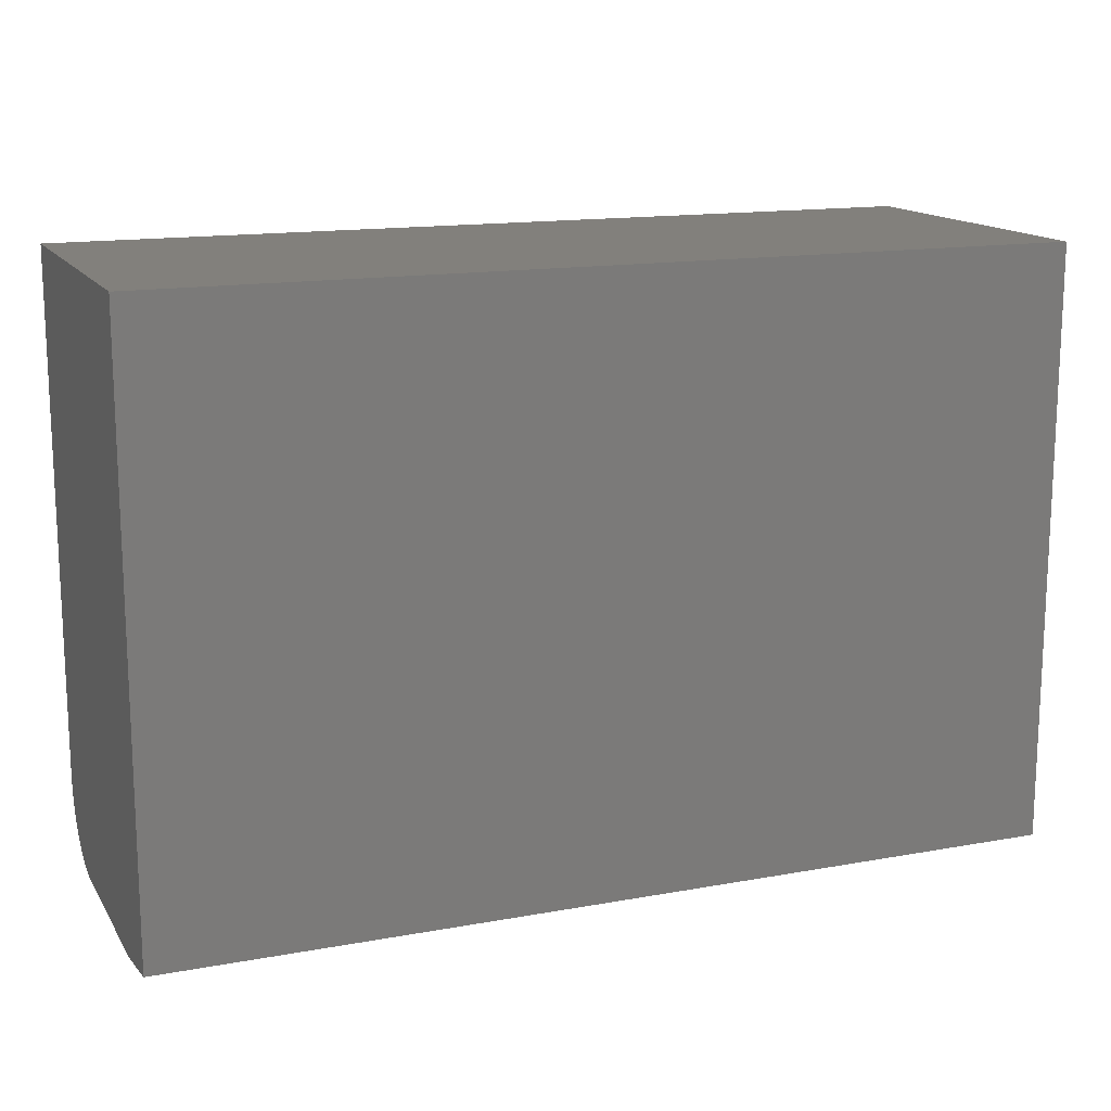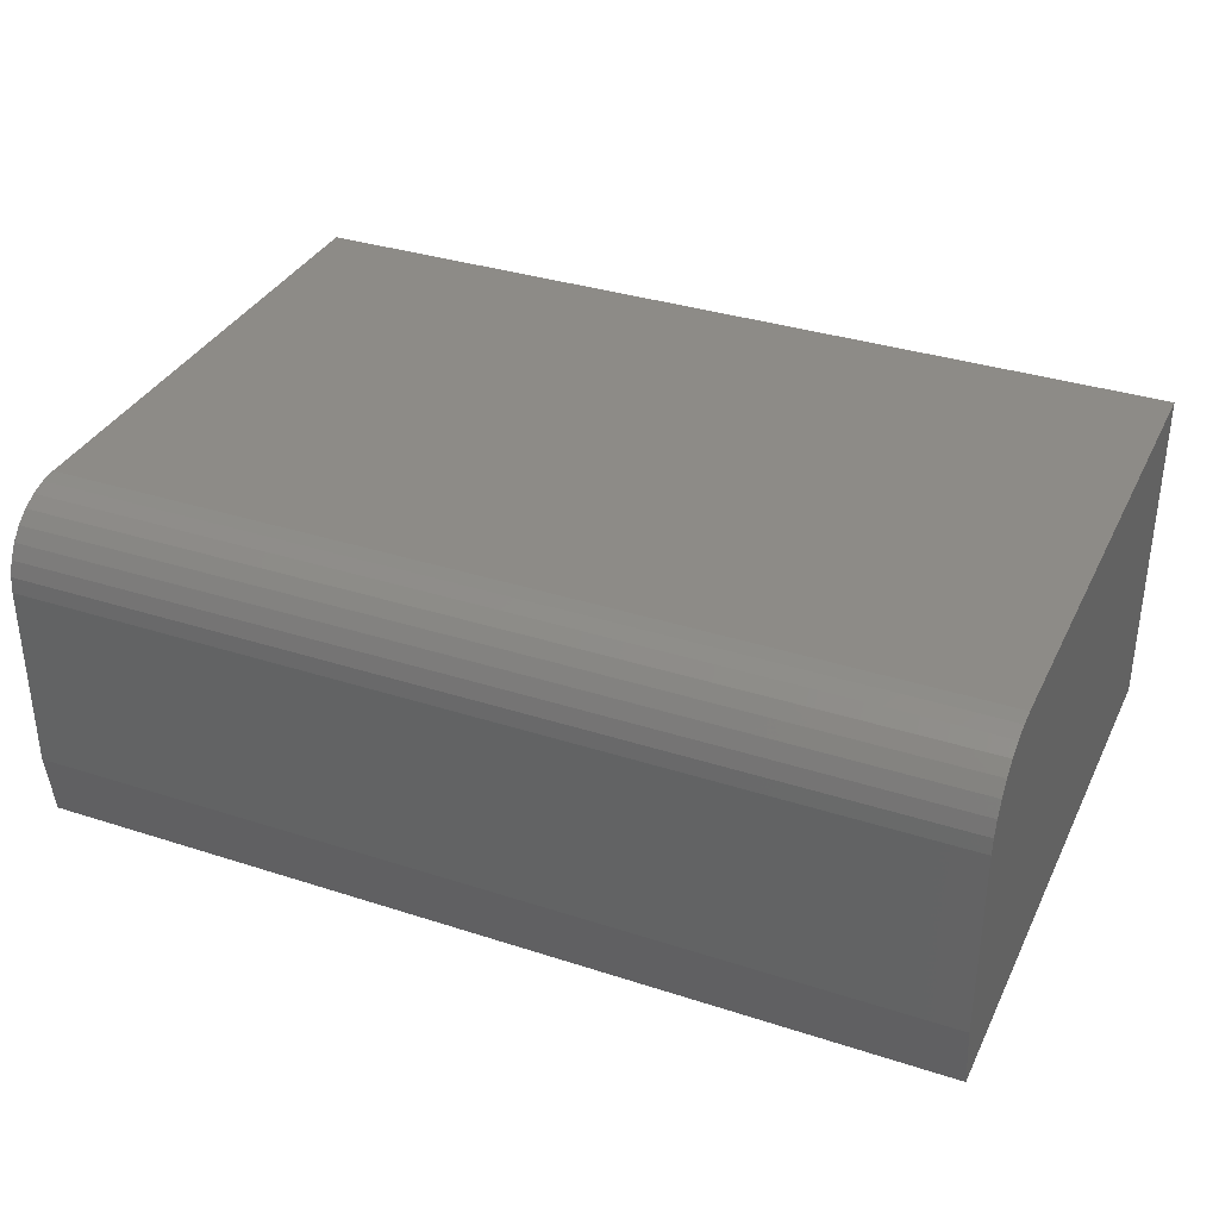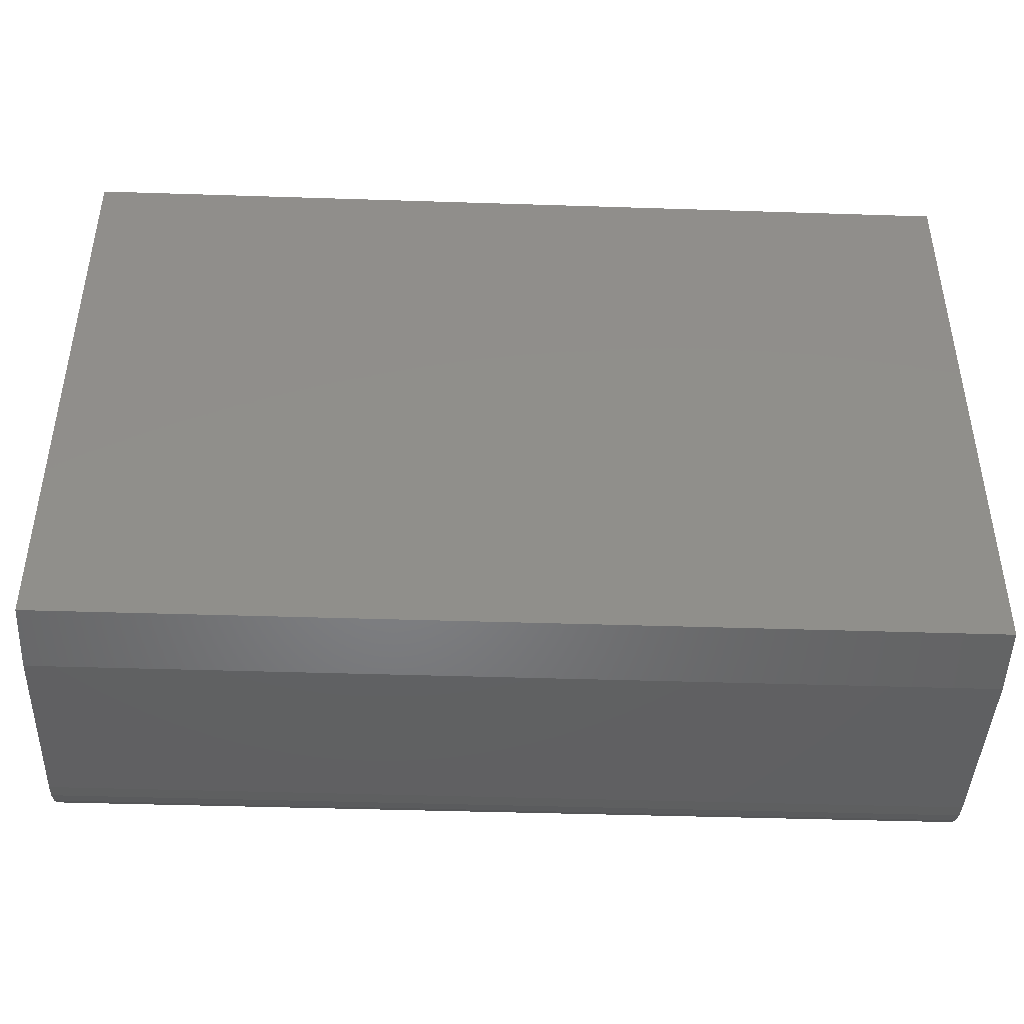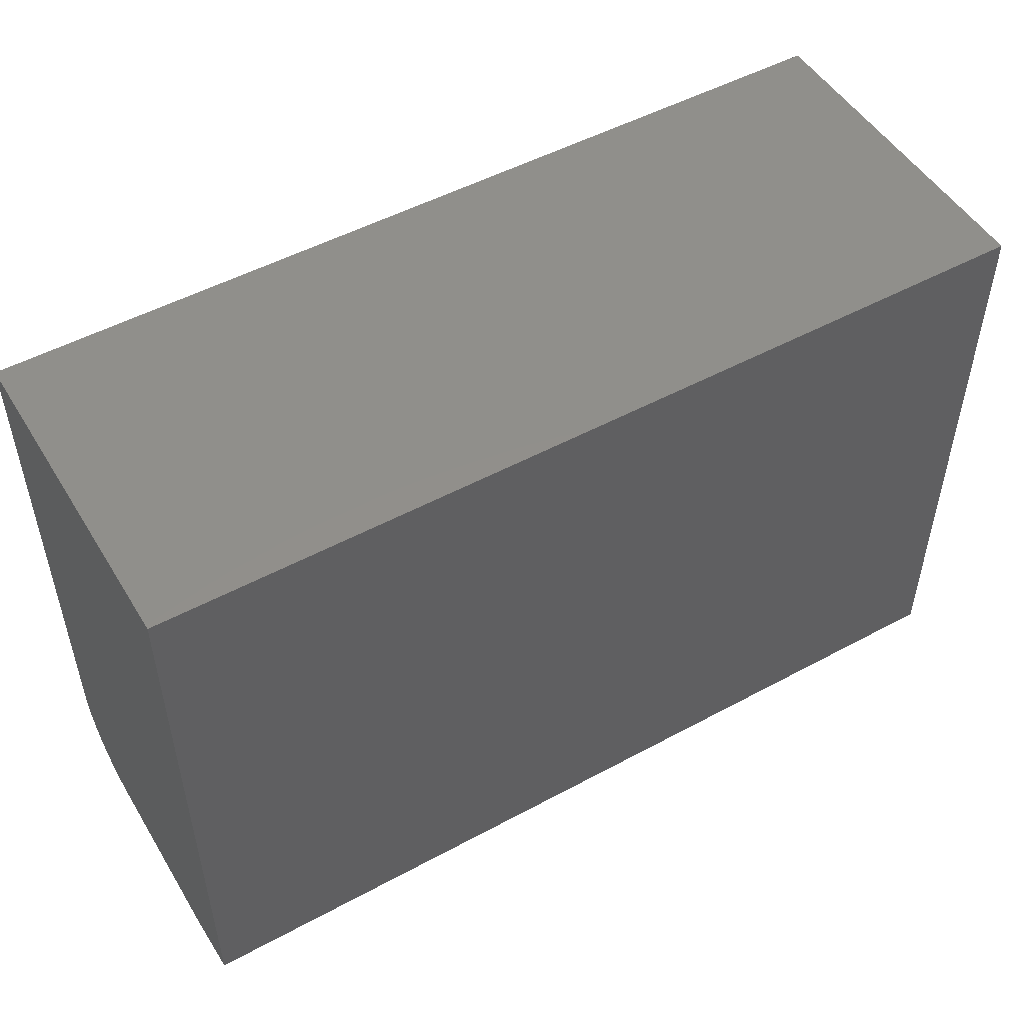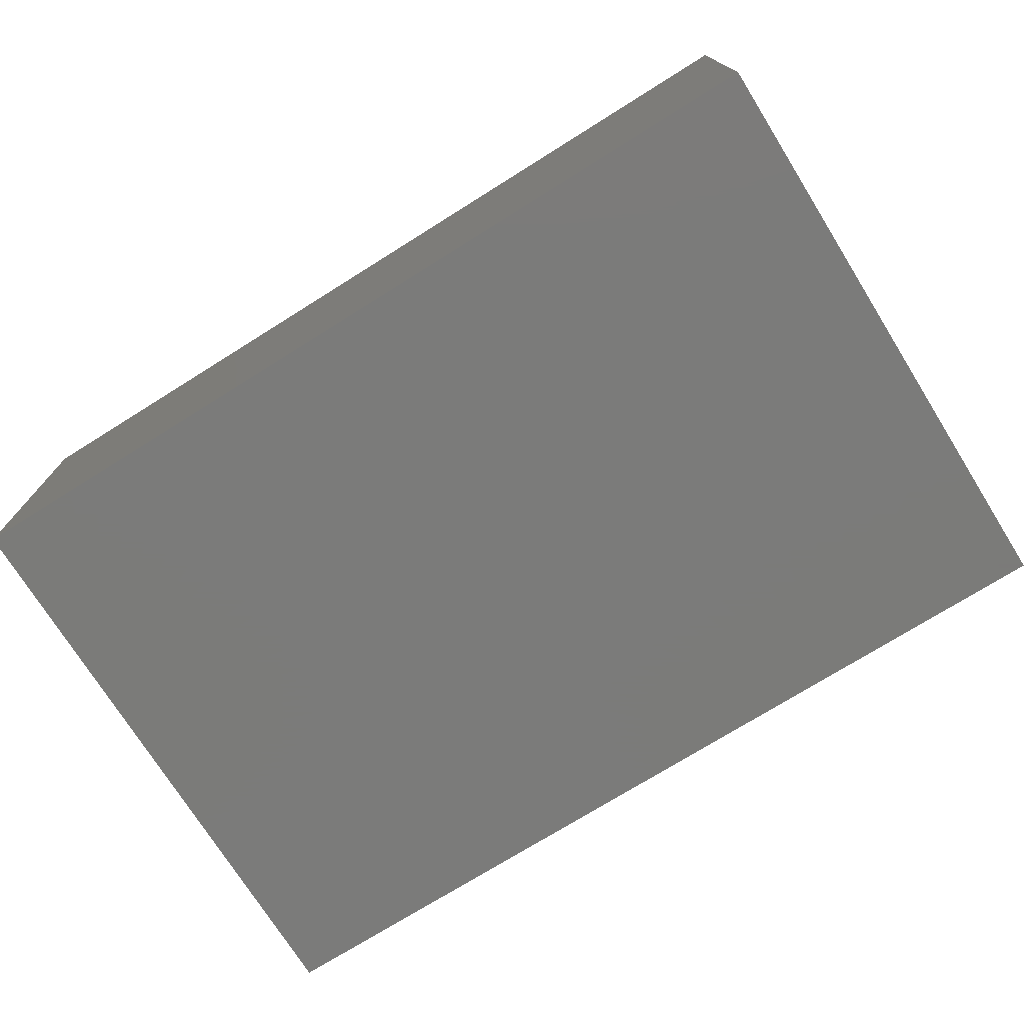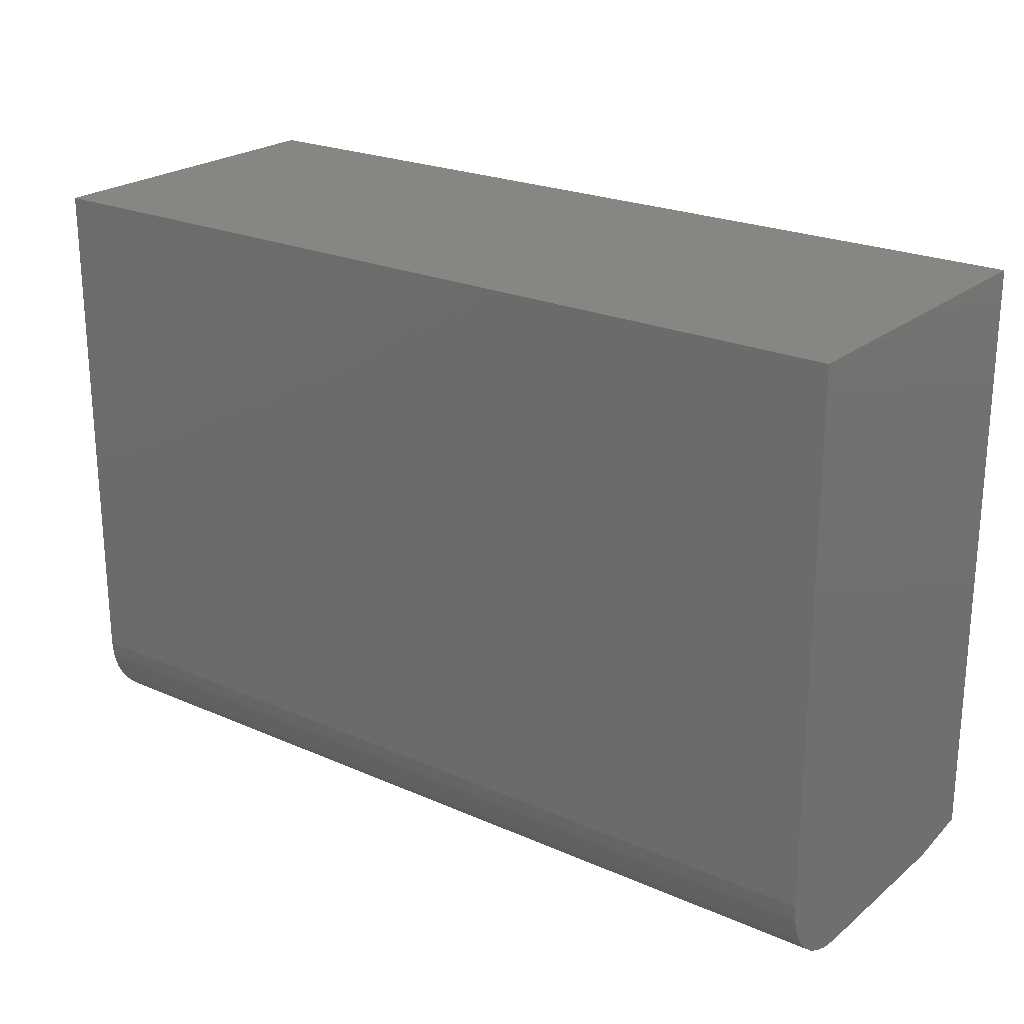
<metadata>
{"format":"stl","ext":"stl","renderer":"f3d","projection":"perspective","resolution":1024,"background":"white","views":[{"elev":14.8,"azim":158.5,"up":"+Y"},{"elev":34.7,"azim":23.4,"up":"+Z"},{"elev":-43.0,"azim":177.8,"up":"+Y"},{"elev":50.6,"azim":149.4,"up":"+Y"},{"elev":-74.0,"azim":-148.0,"up":"+Z"},{"elev":23.0,"azim":36.8,"up":"+Y"}]}
</metadata>
<code>
# stl→obj: 26 verts, 48 faces
v -0.625 -0.5312 0.3906
v -0.625 -0.5288 0.415
v -0.625 -0.5312 0.1016
v -0.625 -0.5156 0
v -0.625 -0.5217 0.4385
v -0.625 -0.5102 0.4601
v -0.625 -0.4946 0.479
v -0.625 -0.4757 0.4946
v -0.625 -0.4541 0.5061
v -0.625 -0.4306 0.5132
v -0.625 -0.4062 0.5156
v -0.625 0.3951 0.5156
v -0.625 0.3951 0
v 0.75 -0.5156 0
v 0.75 0.3951 0
v 0.75 0.3951 0.5156
v 0.75 -0.4062 0.5156
v 0.75 -0.4306 0.5132
v 0.75 -0.4541 0.5061
v 0.75 -0.4757 0.4946
v 0.75 -0.4946 0.479
v 0.75 -0.5102 0.4601
v 0.75 -0.5217 0.4385
v 0.75 -0.5288 0.415
v 0.75 -0.5312 0.3906
v 0.75 -0.5312 0.1016
f 1 2 3
f 4 3 2
f 4 2 5
f 4 5 6
f 4 6 7
f 4 7 8
f 4 8 9
f 4 9 10
f 4 10 11
f 4 11 12
f 4 12 13
f 14 15 16
f 14 16 17
f 14 17 18
f 14 18 19
f 14 19 20
f 14 20 21
f 14 21 22
f 14 22 23
f 14 23 24
f 14 24 25
f 14 25 26
f 1 3 25
f 25 3 26
f 11 17 12
f 12 17 16
f 1 25 2
f 2 25 24
f 2 24 5
f 5 24 23
f 5 23 6
f 6 23 22
f 6 22 7
f 7 22 21
f 7 21 8
f 8 21 20
f 8 20 9
f 9 20 19
f 9 19 10
f 10 19 18
f 10 18 11
f 11 18 17
f 4 13 14
f 14 13 15
f 3 4 26
f 26 4 14
f 16 15 12
f 12 15 13

</code>
